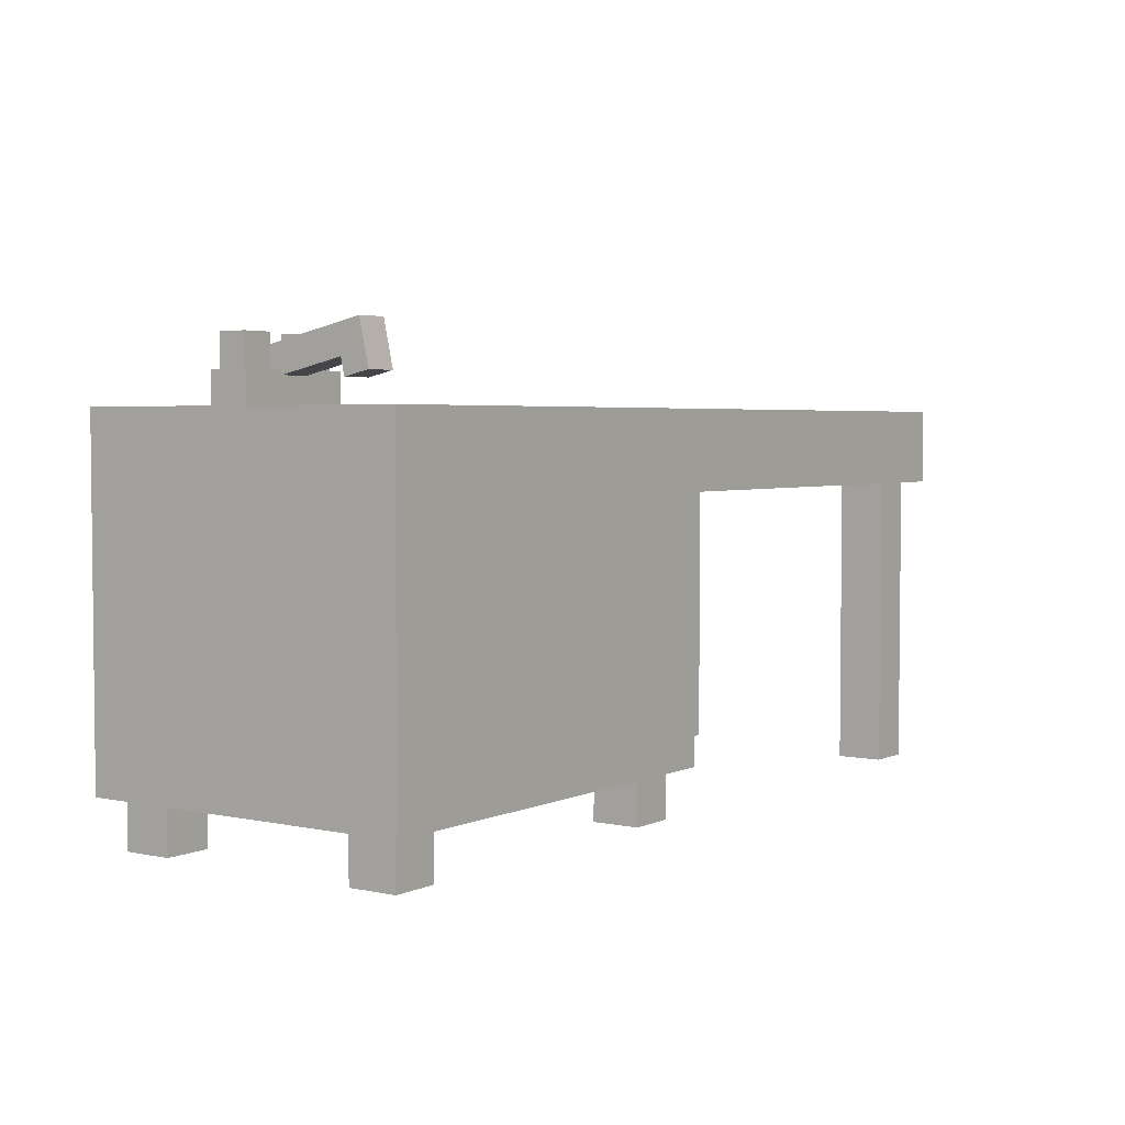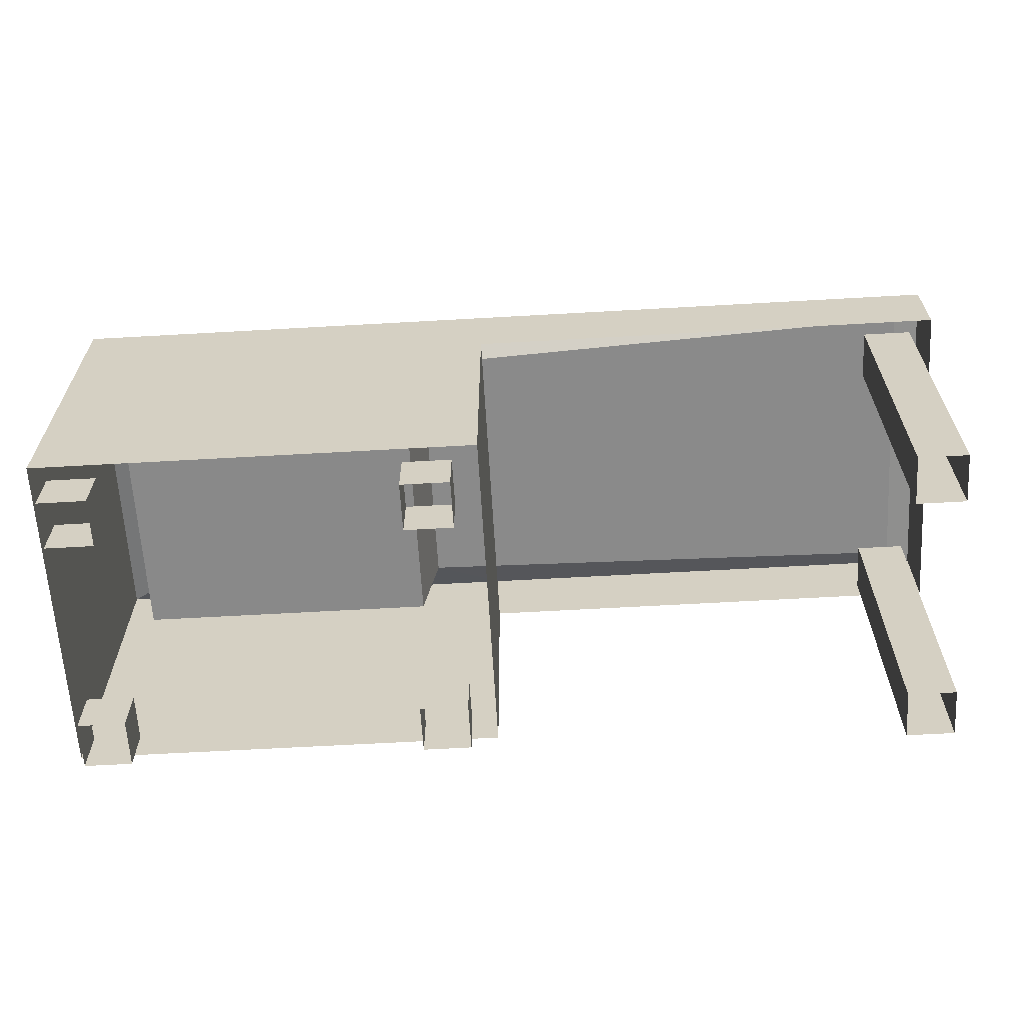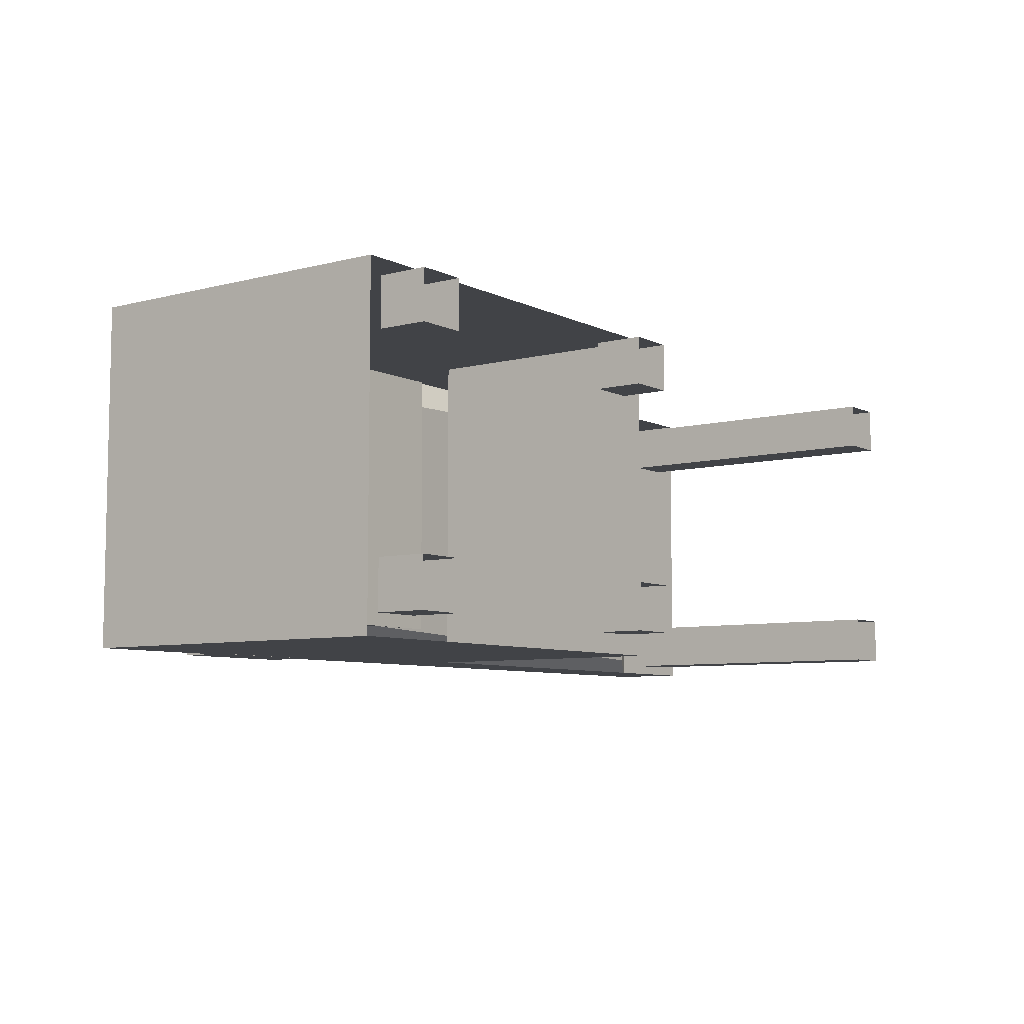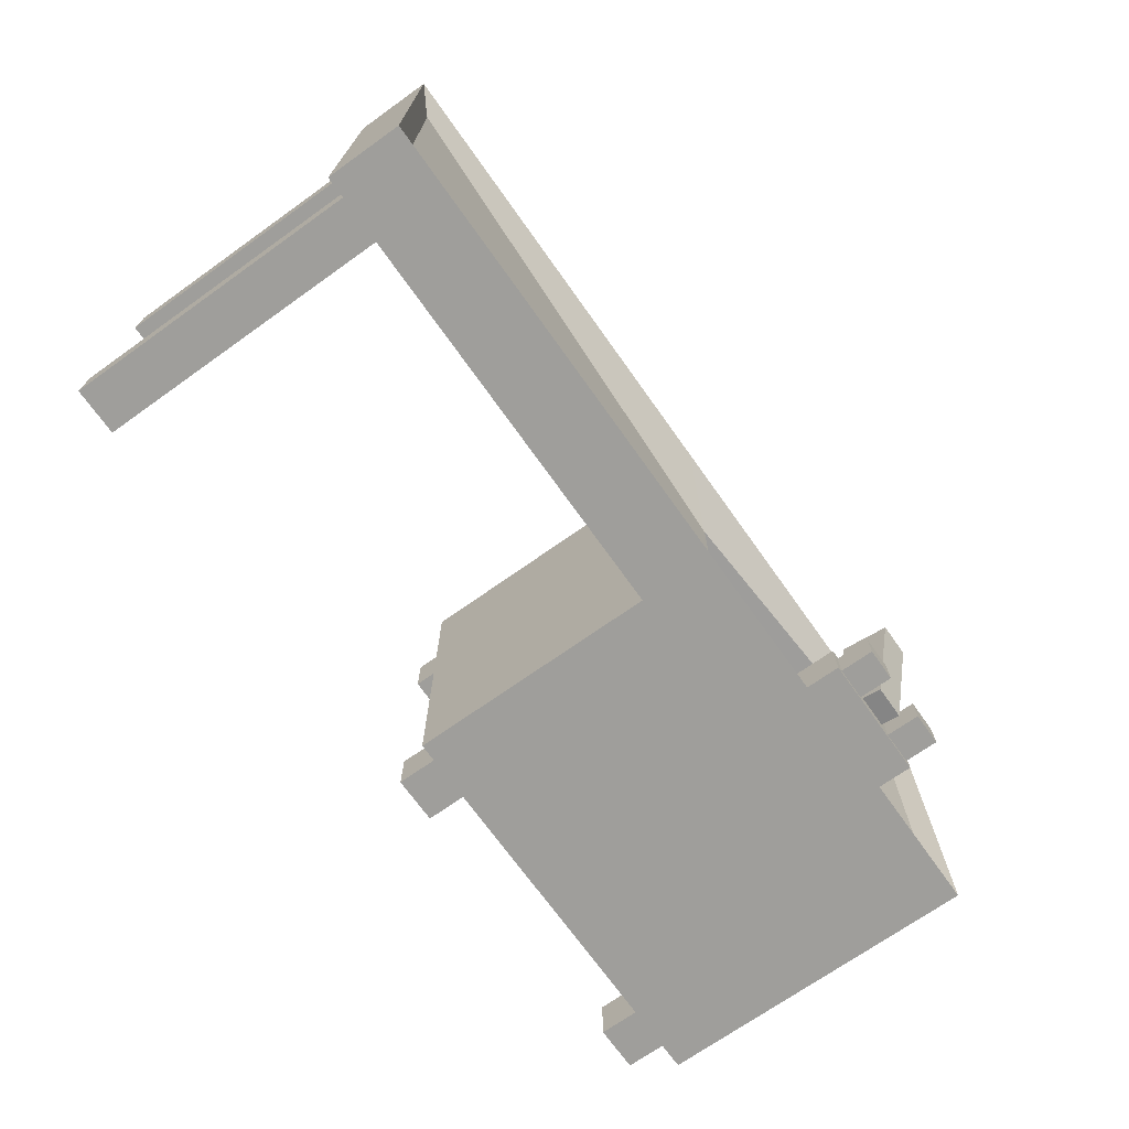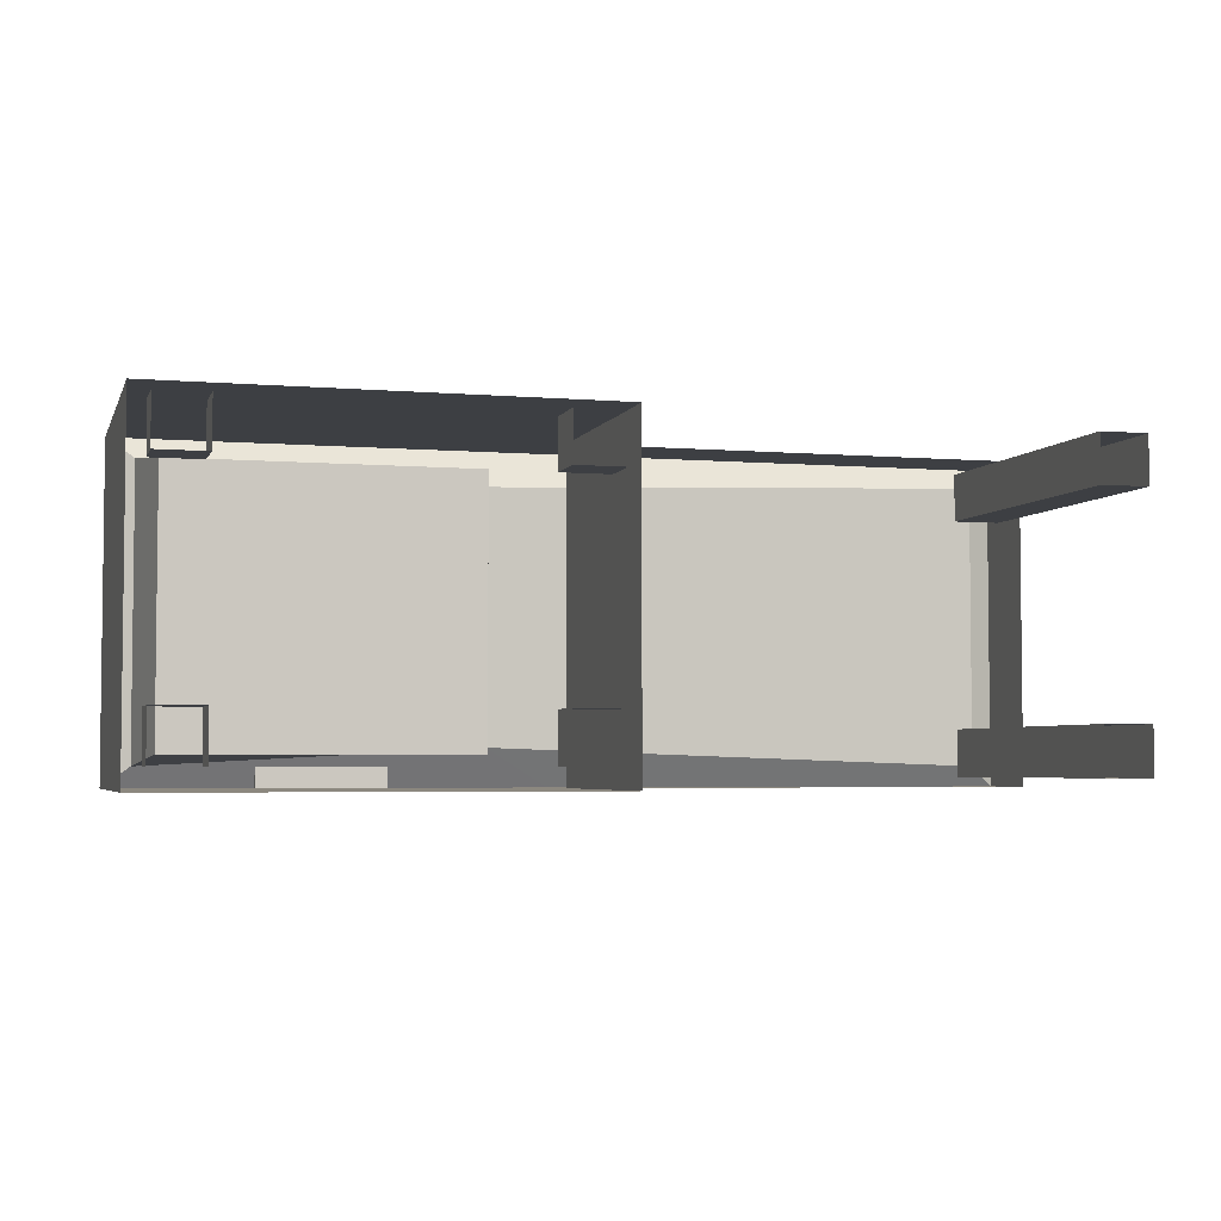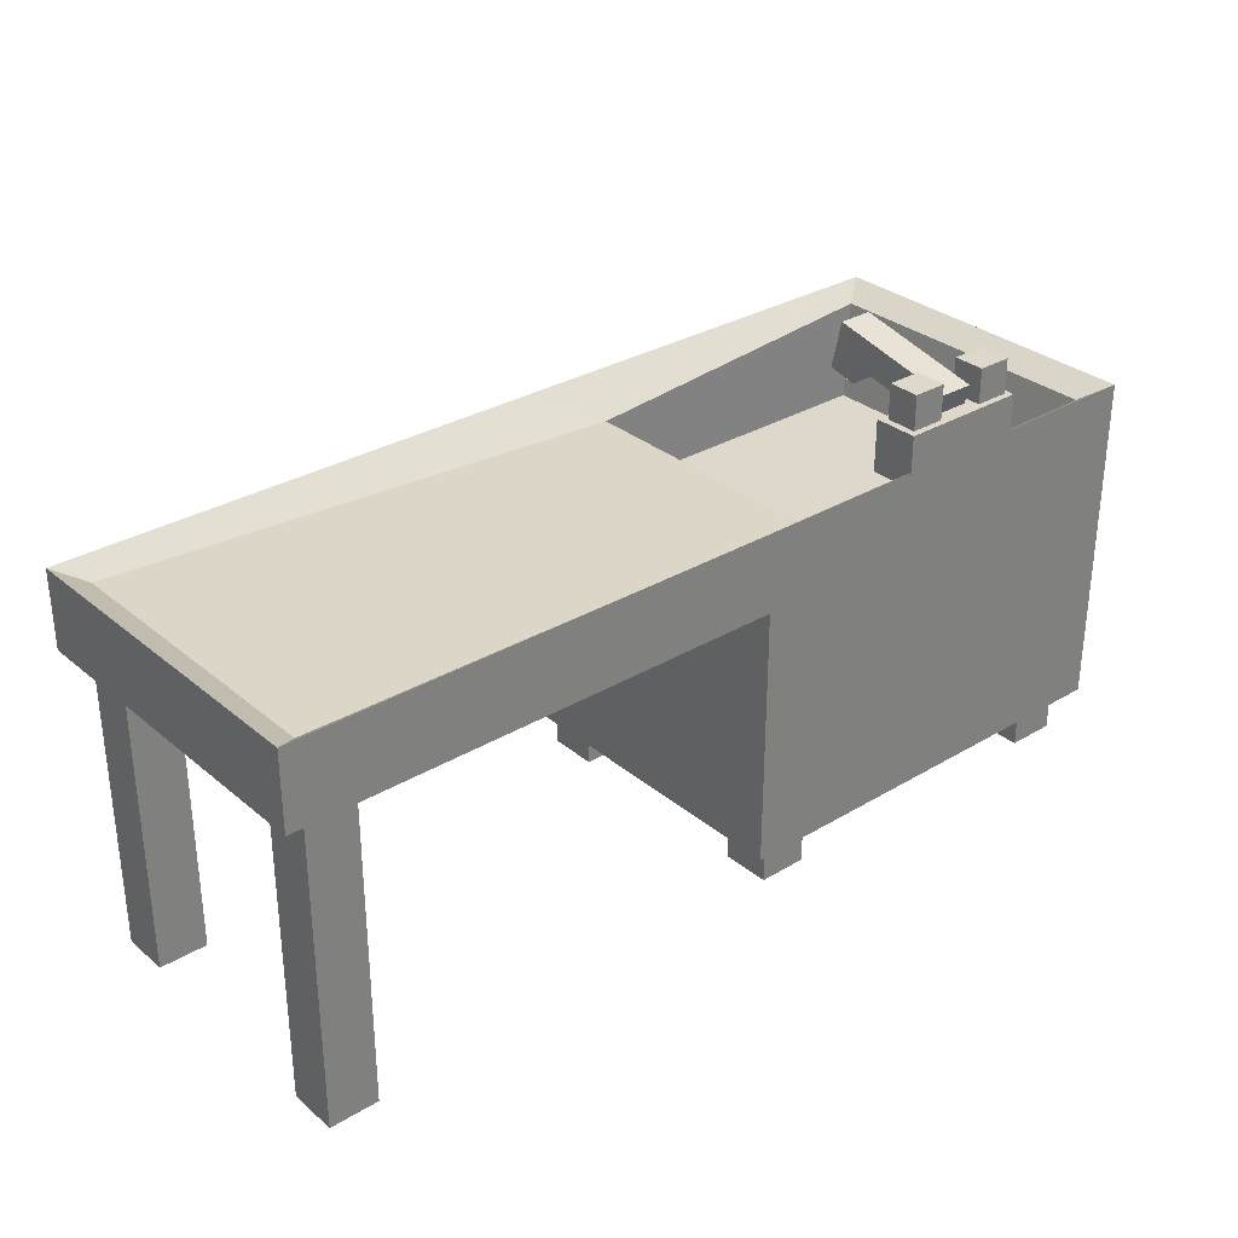
<metadata>
{"format":"obj","ext":"obj","renderer":"f3d","projection":"perspective","resolution":1024,"background":"white","views":[{"elev":3.6,"azim":-54.9,"up":"+Y"},{"elev":-63.1,"azim":3.3,"up":"+Y"},{"elev":-7.2,"azim":-53.6,"up":"+Z"},{"elev":-70.8,"azim":125.4,"up":"+Z"},{"elev":-4.0,"azim":-15.7,"up":"+Z"},{"elev":31.1,"azim":139.6,"up":"+Y"}]}
</metadata>
<code>
g default
v -36.71 88.01 -31.18
v -28.72 88.01 -31.18
v -36.71 96.66 -31.18
v -28.72 96.66 -31.18
v -36.71 96.66 -38.53
v -28.72 96.66 -38.53
v -36.71 88.01 -38.53
v -28.72 88.01 -38.53
v -56.23 88.01 -31.18
v -48.24 88.01 -31.18
v -56.23 96.66 -31.18
v -48.24 96.66 -31.18
v -56.23 96.66 -38.53
v -48.24 96.66 -38.53
v -56.23 88.01 -38.53
v -48.24 88.01 -38.53
v -57.49 76.37 -29.7
v -27.01 76.37 -29.7
v -57.49 88.49 -29.7
v -27.01 88.49 -29.7
v -57.49 88.49 -40.01
v -27.01 88.49 -40.01
v -57.49 76.37 -40.01
v -27.01 76.37 -40.01
v -38.22 92.48 -5.937
v -38.22 85.95 -35.71
v -38.22 99.62 -7.504
v -38.22 93.09 -37.28
v -46.27 99.62 -7.504
v -46.27 93.09 -37.28
v -46.27 92.48 -5.937
v -46.27 85.95 -35.71
v -46.27 98.13 -14.28
v -46.27 90.99 -12.71
v -38.22 90.99 -12.71
v -38.22 98.13 -14.28
v -46.27 88.14 -4.983
v -46.27 86.65 -11.76
v -38.22 86.65 -11.76
v -38.22 88.14 -4.983
v -92.01 0.07084 40
v 12.04 0.07086 40
v -92.01 80.06 40
v 12.04 80.06 40
v -92.01 80.06 -40
v 12.04 80.06 -40
v -92.01 0.07084 -40
v 12.04 0.07086 -40
v 12.04 61.59 40
v -92.01 61.59 40
v -92.01 61.59 -40
v 12.04 61.59 -40
v 127.5 61.59 -40
v 127.5 61.59 40
v 127.5 80.06 -40
v 127.5 80.06 40
v -85.44 76.57 34.97
v -4.538 72.56 30.61
v -4.538 72.56 -30.61
v -85.44 76.57 -34.97
v 120.9 76.57 34.97
v 120.9 76.57 -34.97
v -81.79 54.26 32.36
v -8.179 54.26 32.36
v -8.179 54.26 -32.36
v -81.79 54.26 -32.36
v 110.6 -11.25 -25.99
v 122.2 -11.25 -25.99
v 110.6 62.97 -25.99
v 122.2 62.97 -25.99
v 110.6 62.97 -37.52
v 122.2 62.97 -37.52
v 110.6 -11.25 -37.52
v 122.2 -11.25 -37.52
v 110.6 -11.25 36.39
v 122.2 -11.25 36.39
v 110.6 62.97 36.39
v 122.2 62.97 36.39
v 110.6 62.97 24.86
v 122.2 62.97 24.86
v 110.6 -11.25 24.86
v 122.2 -11.25 24.86
v -5.607 -11.25 36.39
v 5.922 -11.25 36.39
v -5.607 0.5431 36.39
v 5.922 0.5431 36.39
v -5.607 0.5431 24.86
v 5.922 0.5431 24.86
v -5.607 -11.25 24.86
v 5.922 -11.25 24.86
v -5.607 -11.25 -23.43
v 5.922 -11.25 -23.43
v -5.607 0.5431 -23.43
v 5.922 0.5431 -23.43
v -5.607 0.5431 -34.96
v 5.922 0.5431 -34.96
v -5.607 -11.25 -34.96
v 5.922 -11.25 -34.96
v -88.08 -11.25 -23.43
v -76.55 -11.25 -23.43
v -88.08 0.5431 -23.43
v -76.55 0.5431 -23.43
v -88.08 0.5431 -34.96
v -76.55 0.5431 -34.96
v -88.08 -11.25 -34.96
v -76.55 -11.25 -34.96
v -88.08 -11.25 36.39
v -76.55 -11.25 36.39
v -88.08 0.5431 36.39
v -76.55 0.5431 36.39
v -88.08 0.5431 24.86
v -76.55 0.5431 24.86
v -88.08 -11.25 24.86
v -76.55 -11.25 24.86
g sink
f 1 2 4 3
f 3 4 6 5
f 5 6 8 7
f 7 8 2 1
f 2 8 6 4
f 7 1 3 5
f 9 10 12 11
f 11 12 14 13
f 13 14 16 15
f 15 16 10 9
f 10 16 14 12
f 15 9 11 13
f 17 18 20 19
f 19 20 22 21
f 21 22 24 23
f 23 24 18 17
f 18 24 22 20
f 23 17 19 21
f 25 35 36 27
f 27 36 33 29
f 29 33 34 31
f 37 38 39 40
f 26 32 30 28
f 31 25 27 29
f 33 30 32 34
f 35 34 32 26
f 36 35 26 28
f 33 36 28 30
f 31 34 38 37
f 34 35 39 38
f 35 25 40 39
f 25 31 37 40
f 41 42 49 50
f 63 64 65 66
f 51 52 48 47
f 42 48 52 49
f 47 41 50 51
f 50 49 44 43
f 51 50 43 45
f 45 46 52 51
f 54 53 55 56
f 52 46 55 53
f 59 58 61 62
f 44 49 54 56
f 43 44 58 57
f 46 45 60 59
f 45 43 57 60
f 44 56 61 58
f 56 55 62 61
f 55 46 59 62
f 57 58 64 63
f 58 59 65 64
f 59 60 66 65
f 60 57 63 66
f 67 68 70 69
f 71 72 74 73
f 68 74 72 70
f 73 67 69 71
f 75 76 78 77
f 79 80 82 81
f 76 82 80 78
f 81 75 77 79
f 83 84 86 85
f 87 88 90 89
f 84 90 88 86
f 89 83 85 87
f 91 92 94 93
f 95 96 98 97
f 92 98 96 94
f 97 91 93 95
f 99 100 102 101
f 103 104 106 105
f 100 106 104 102
f 105 99 101 103
f 107 108 110 109
f 111 112 114 113
f 108 114 112 110
f 113 107 109 111

</code>
